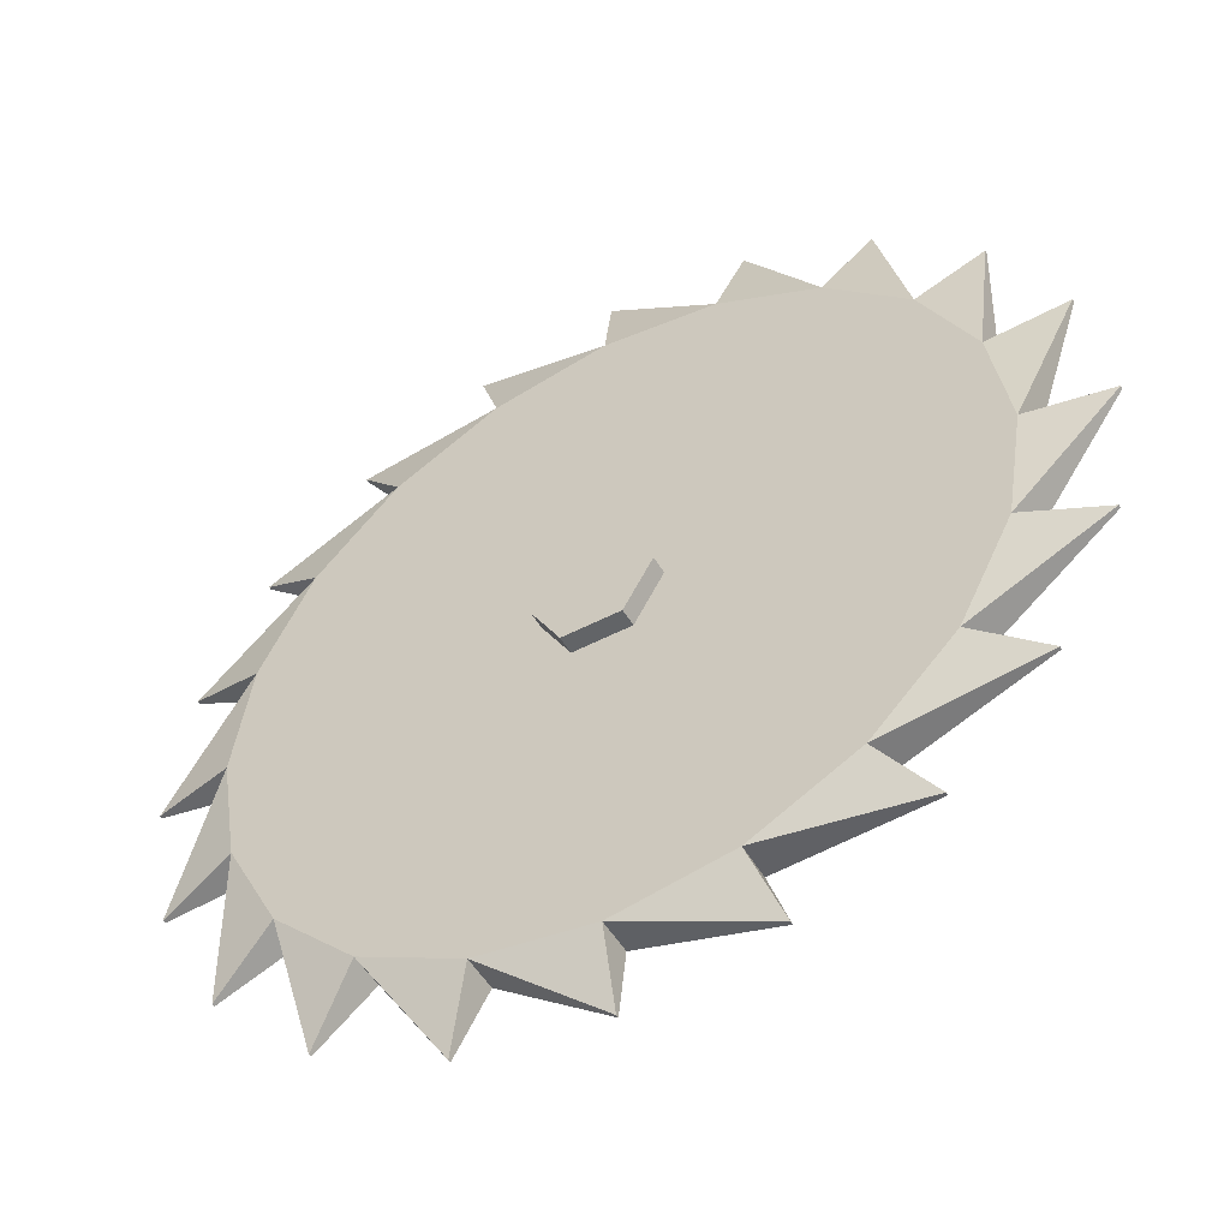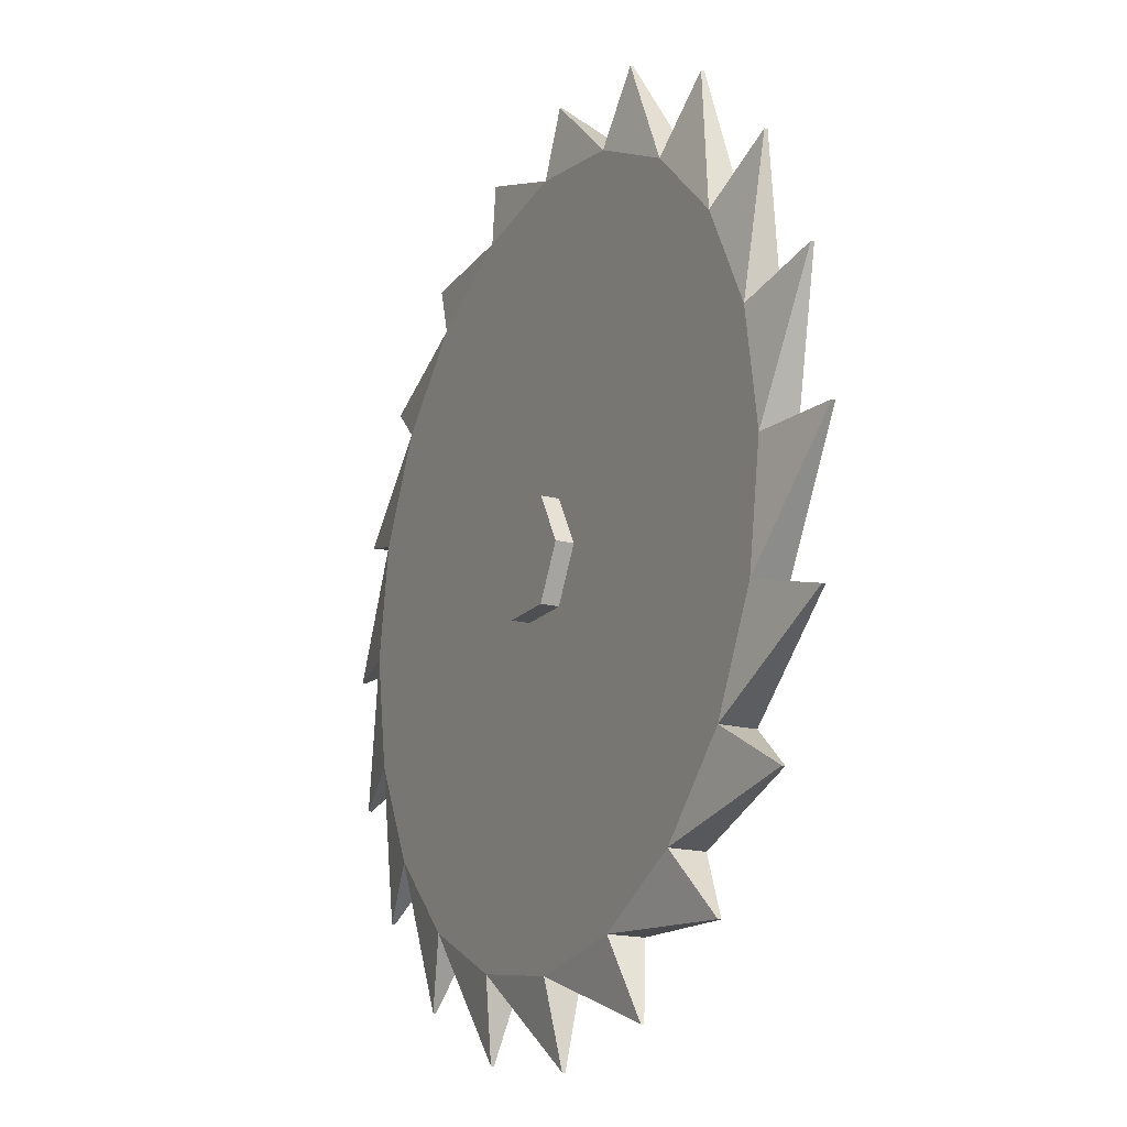
<metadata>
{"format":"obj","ext":"obj","renderer":"f3d","projection":"perspective","resolution":1024,"background":"white","views":[{"elev":-51.1,"azim":29.7,"up":"+Z"},{"elev":-17.6,"azim":63.0,"up":"+Z"}]}
</metadata>
<code>
g Trap_Saw
v -0.5043 0.02821 0.3664
v -0.7227 0.00103 0.2305
v -0.5929 0.02821 0.1926
v -0.3664 0.02821 0.5043
v -0.6161 0.001029 0.4426
v -0.5043 0.02821 0.3664
v -0.1926 0.02821 0.5929
v -0.4492 0.001029 0.6113
v -0.3664 0.02821 0.5043
v 0 0.02821 0.6234
v -0.2383 0.001029 0.7202
v -0.1926 0.02821 0.5929
v 0.1926 0.02821 0.5929
v -0.004103 0.001029 0.7586
v 0 0.02821 0.6234
v 0.3664 0.02821 0.5043
v 0.2305 0.001029 0.7227
v 0.1926 0.02821 0.5929
v 0.5043 0.02821 0.3664
v 0.4426 0.001029 0.6161
v 0.3664 0.02821 0.5043
v 0.5929 0.02821 0.1926
v 0.6113 0.001029 0.4492
v 0.5043 0.02821 0.3664
v 0.6234 0.02821 0
v 0.7202 0.00103 0.2383
v 0.5929 0.02821 0.1926
v 0.5929 0.02821 -0.1926
v 0.7586 0.00103 0.004102
v 0.6234 0.02821 0
v 0.5043 0.02821 -0.3664
v 0.7227 0.00103 -0.2305
v 0.5929 0.02821 -0.1926
v 0.3664 0.02821 -0.5043
v 0.6161 0.00103 -0.4426
v 0.5043 0.02821 -0.3664
v 0.1926 0.02821 -0.5929
v 0.4492 0.00103 -0.6113
v 0.3664 0.02821 -0.5043
v 0 0.02821 -0.6234
v 0.2383 0.00103 -0.7202
v 0.1926 0.02821 -0.5929
v -0.1926 0.02821 -0.5929
v 0.004103 0.00103 -0.7586
v 0 0.02821 -0.6234
v -0.3664 0.02821 -0.5043
v -0.2305 0.00103 -0.7227
v -0.1926 0.02821 -0.5929
v -0.5043 0.02821 -0.3664
v -0.4426 0.00103 -0.6161
v -0.3664 0.02821 -0.5043
v -0.5929 0.02821 -0.1926
v -0.6113 0.00103 -0.4492
v -0.5043 0.02821 -0.3664
v -0.6234 0.02821 0
v -0.7202 0.00103 -0.2383
v -0.5929 0.02821 -0.1926
v -0.5929 0.02821 0.1926
v -0.7586 0.00103 -0.004102
v -0.6234 0.02821 0
v -0.5043 -0.03142 0.3664
v -0.5929 -0.03142 0.1926
v -0.7227 -0.004238 0.2305
v -0.3664 -0.03142 0.5043
v -0.5043 -0.03142 0.3664
v -0.6161 -0.004238 0.4426
v -0.1926 -0.03142 0.5929
v -0.3664 -0.03142 0.5043
v -0.4492 -0.004238 0.6113
v 0 -0.03142 0.6234
v -0.1926 -0.03142 0.5929
v -0.2383 -0.004238 0.7202
v 0.1926 -0.03142 0.5929
v 0 -0.03142 0.6234
v -0.004103 -0.004238 0.7586
v 0.3664 -0.03142 0.5043
v 0.1926 -0.03142 0.5929
v 0.2305 -0.004238 0.7227
v 0.5043 -0.03142 0.3664
v 0.3664 -0.03142 0.5043
v 0.4426 -0.004238 0.6161
v 0.5929 -0.03142 0.1926
v 0.5043 -0.03142 0.3664
v 0.6113 -0.004238 0.4492
v 0.6234 -0.03142 0
v 0.5929 -0.03142 0.1926
v 0.7202 -0.004238 0.2383
v 0.5929 -0.03142 -0.1926
v 0.6234 -0.03142 0
v 0.7586 -0.004238 0.004102
v 0.5043 -0.03142 -0.3664
v 0.5929 -0.03142 -0.1926
v 0.7227 -0.004238 -0.2305
v 0.3664 -0.03142 -0.5043
v 0.5043 -0.03142 -0.3664
v 0.6161 -0.004238 -0.4426
v 0.1926 -0.03142 -0.5929
v 0.3664 -0.03142 -0.5043
v 0.4492 -0.004238 -0.6113
v 0 -0.03142 -0.6234
v 0.1926 -0.03142 -0.5929
v 0.2383 -0.004238 -0.7202
v -0.1926 -0.03142 -0.5929
v 0 -0.03142 -0.6234
v 0.004103 -0.004238 -0.7586
v -0.3664 -0.03142 -0.5043
v -0.1926 -0.03142 -0.5929
v -0.2305 -0.004238 -0.7227
v -0.5043 -0.03142 -0.3664
v -0.3664 -0.03142 -0.5043
v -0.4426 -0.004238 -0.6161
v -0.5929 -0.03142 -0.1926
v -0.5043 -0.03142 -0.3664
v -0.6113 -0.004238 -0.4492
v -0.6234 -0.03142 0
v -0.5929 -0.03142 -0.1926
v -0.7202 -0.004238 -0.2383
v -0.5929 -0.03142 0.1926
v -0.6234 -0.03142 0
v -0.7586 -0.004238 -0.004102
v -0.5929 -0.03142 0.1926
v -0.5929 0.02821 0.1926
v -0.7227 0.00103 0.2305
v -0.7227 -0.004238 0.2305
v -0.7227 -0.004238 0.2305
v -0.7227 0.00103 0.2305
v -0.5043 0.02821 0.3664
v -0.5043 -0.03142 0.3664
v -0.5043 -0.03142 0.3664
v -0.5043 0.02821 0.3664
v -0.6161 0.001029 0.4426
v -0.6161 -0.004238 0.4426
v -0.6161 -0.004238 0.4426
v -0.6161 0.001029 0.4426
v -0.3664 0.02821 0.5043
v -0.3664 -0.03142 0.5043
v -0.3664 -0.03142 0.5043
v -0.3664 0.02821 0.5043
v -0.4492 0.001029 0.6113
v -0.4492 -0.004238 0.6113
v -0.4492 -0.004238 0.6113
v -0.4492 0.001029 0.6113
v -0.1926 0.02821 0.5929
v -0.1926 -0.03142 0.5929
v -0.1926 -0.03142 0.5929
v -0.1926 0.02821 0.5929
v -0.2383 0.001029 0.7202
v -0.2383 -0.004238 0.7202
v -0.2383 -0.004238 0.7202
v -0.2383 0.001029 0.7202
v 0 0.02821 0.6234
v 0 -0.03142 0.6234
v 0 -0.03142 0.6234
v 0 0.02821 0.6234
v -0.004103 0.001029 0.7586
v -0.004103 -0.004238 0.7586
v -0.004103 -0.004238 0.7586
v -0.004103 0.001029 0.7586
v 0.1926 0.02821 0.5929
v 0.1926 -0.03142 0.5929
v 0.1926 -0.03142 0.5929
v 0.1926 0.02821 0.5929
v 0.2305 0.001029 0.7227
v 0.2305 -0.004238 0.7227
v 0.2305 -0.004238 0.7227
v 0.2305 0.001029 0.7227
v 0.3664 0.02821 0.5043
v 0.3664 -0.03142 0.5043
v 0.3664 -0.03142 0.5043
v 0.3664 0.02821 0.5043
v 0.4426 0.001029 0.6161
v 0.4426 -0.004238 0.6161
v 0.4426 -0.004238 0.6161
v 0.4426 0.001029 0.6161
v 0.5043 0.02821 0.3664
v 0.5043 -0.03142 0.3664
v 0.5043 -0.03142 0.3664
v 0.5043 0.02821 0.3664
v 0.6113 0.001029 0.4492
v 0.6113 -0.004238 0.4492
v 0.6113 -0.004238 0.4492
v 0.6113 0.001029 0.4492
v 0.5929 0.02821 0.1926
v 0.5929 -0.03142 0.1926
v 0.5929 -0.03142 0.1926
v 0.5929 0.02821 0.1926
v 0.7202 0.00103 0.2383
v 0.7202 -0.004238 0.2383
v 0.7202 -0.004238 0.2383
v 0.7202 0.00103 0.2383
v 0.6234 0.02821 0
v 0.6234 -0.03142 0
v 0.6234 -0.03142 0
v 0.6234 0.02821 0
v 0.7586 0.00103 0.004102
v 0.7586 -0.004238 0.004102
v 0.7586 -0.004238 0.004102
v 0.7586 0.00103 0.004102
v 0.5929 0.02821 -0.1926
v 0.5929 -0.03142 -0.1926
v 0.5929 -0.03142 -0.1926
v 0.5929 0.02821 -0.1926
v 0.7227 0.00103 -0.2305
v 0.7227 -0.004238 -0.2305
v 0.7227 -0.004238 -0.2305
v 0.7227 0.00103 -0.2305
v 0.5043 0.02821 -0.3664
v 0.5043 -0.03142 -0.3664
v 0.5043 -0.03142 -0.3664
v 0.5043 0.02821 -0.3664
v 0.6161 0.00103 -0.4426
v 0.6161 -0.004238 -0.4426
v 0.6161 -0.004238 -0.4426
v 0.6161 0.00103 -0.4426
v 0.3664 0.02821 -0.5043
v 0.3664 -0.03142 -0.5043
v 0.3664 -0.03142 -0.5043
v 0.3664 0.02821 -0.5043
v 0.4492 0.00103 -0.6113
v 0.4492 -0.004238 -0.6113
v 0.4492 -0.004238 -0.6113
v 0.4492 0.00103 -0.6113
v 0.1926 0.02821 -0.5929
v 0.1926 -0.03142 -0.5929
v 0.1926 -0.03142 -0.5929
v 0.1926 0.02821 -0.5929
v 0.2383 0.00103 -0.7202
v 0.2383 -0.004238 -0.7202
v 0.2383 -0.004238 -0.7202
v 0.2383 0.00103 -0.7202
v 0 0.02821 -0.6234
v 0 -0.03142 -0.6234
v 0 -0.03142 -0.6234
v 0 0.02821 -0.6234
v 0.004103 0.00103 -0.7586
v 0.004103 -0.004238 -0.7586
v 0.004103 -0.004238 -0.7586
v 0.004103 0.00103 -0.7586
v -0.1926 0.02821 -0.5929
v -0.1926 -0.03142 -0.5929
v -0.1926 -0.03142 -0.5929
v -0.1926 0.02821 -0.5929
v -0.2305 0.00103 -0.7227
v -0.2305 -0.004238 -0.7227
v -0.2305 -0.004238 -0.7227
v -0.2305 0.00103 -0.7227
v -0.3664 0.02821 -0.5043
v -0.3664 -0.03142 -0.5043
v -0.3664 -0.03142 -0.5043
v -0.3664 0.02821 -0.5043
v -0.4426 0.00103 -0.6161
v -0.4426 -0.004238 -0.6161
v -0.4426 -0.004238 -0.6161
v -0.4426 0.00103 -0.6161
v -0.5043 0.02821 -0.3664
v -0.5043 -0.03142 -0.3664
v -0.5043 -0.03142 -0.3664
v -0.5043 0.02821 -0.3664
v -0.6113 0.00103 -0.4492
v -0.6113 -0.004238 -0.4492
v -0.6113 -0.004238 -0.4492
v -0.6113 0.00103 -0.4492
v -0.5929 0.02821 -0.1926
v -0.5929 -0.03142 -0.1926
v -0.5929 -0.03142 -0.1926
v -0.5929 0.02821 -0.1926
v -0.7202 0.00103 -0.2383
v -0.7202 -0.004238 -0.2383
v -0.7202 -0.004238 -0.2383
v -0.7202 0.00103 -0.2383
v -0.6234 0.02821 0
v -0.6234 -0.03142 0
v -0.6234 -0.03142 0
v -0.6234 0.02821 0
v -0.7586 0.00103 -0.004102
v -0.7586 -0.004238 -0.004102
v -0.7586 -0.004238 -0.004102
v -0.7586 0.00103 -0.004102
v -0.5929 0.02821 0.1926
v -0.5929 -0.03142 0.1926
v -0.6234 -0.03142 0
v -0.5929 -0.03142 0.1926
v -0.5768 -0.03142 0.1874
v -0.6065 -0.03142 0
v -0.5929 -0.03142 -0.1926
v -0.6234 -0.03142 0
v -0.6065 -0.03142 0
v -0.5768 -0.03142 -0.1874
v -0.5043 -0.03142 -0.3664
v -0.5929 -0.03142 -0.1926
v -0.5768 -0.03142 -0.1874
v -0.4907 -0.03142 -0.3565
v -0.3664 -0.03142 -0.5043
v -0.5043 -0.03142 -0.3664
v -0.4907 -0.03142 -0.3565
v -0.3565 -0.03142 -0.4907
v -0.1926 -0.03142 -0.5929
v -0.3664 -0.03142 -0.5043
v -0.3565 -0.03142 -0.4907
v -0.1874 -0.03142 -0.5768
v 0 -0.03142 -0.6234
v -0.1926 -0.03142 -0.5929
v -0.1874 -0.03142 -0.5768
v 0 -0.03142 -0.6065
v 0.1926 -0.03142 -0.5929
v 0.1874 -0.03142 -0.5768
v 0.3664 -0.03142 -0.5043
v 0.1926 -0.03142 -0.5929
v 0.1874 -0.03142 -0.5768
v 0.3565 -0.03142 -0.4907
v 0.5043 -0.03142 -0.3664
v 0.3664 -0.03142 -0.5043
v 0.3565 -0.03142 -0.4907
v 0.4907 -0.03142 -0.3565
v 0.5929 -0.03142 -0.1926
v 0.5043 -0.03142 -0.3664
v 0.4907 -0.03142 -0.3565
v 0.5768 -0.03142 -0.1874
v 0.6234 -0.03142 0
v 0.5929 -0.03142 -0.1926
v 0.5768 -0.03142 -0.1874
v 0.6065 -0.03142 0
v 0.5929 -0.03142 0.1926
v 0.6234 -0.03142 0
v 0.6065 -0.03142 0
v 0.5768 -0.03142 0.1874
v 0.5043 -0.03142 0.3664
v 0.5929 -0.03142 0.1926
v 0.5768 -0.03142 0.1874
v 0.4907 -0.03142 0.3565
v 0.3664 -0.03142 0.5043
v 0.5043 -0.03142 0.3664
v 0.4907 -0.03142 0.3565
v 0.3565 -0.03142 0.4907
v 0.1926 -0.03142 0.5929
v 0.3664 -0.03142 0.5043
v 0.3565 -0.03142 0.4907
v 0.1874 -0.03142 0.5768
v 0 -0.03142 0.6234
v 0.1926 -0.03142 0.5929
v 0.1874 -0.03142 0.5768
v 0 -0.03142 0.6065
v -0.1926 -0.03142 0.5929
v 0 -0.03142 0.6234
v 0 -0.03142 0.6065
v -0.1874 -0.03142 0.5768
v -0.3664 -0.03142 0.5043
v -0.1926 -0.03142 0.5929
v -0.1874 -0.03142 0.5768
v -0.3565 -0.03142 0.4907
v -0.5043 -0.03142 0.3664
v -0.3664 -0.03142 0.5043
v -0.3565 -0.03142 0.4907
v -0.4907 -0.03142 0.3565
v -0.5929 -0.03142 0.1926
v -0.5043 -0.03142 0.3664
v -0.4907 -0.03142 0.3565
v -0.5768 -0.03142 0.1874
v -0.5043 0.02821 0.3664
v -0.4907 0.02821 0.3565
v -0.3565 0.02821 0.4907
v -0.3664 0.02821 0.5043
v -0.3664 0.02821 0.5043
v -0.3565 0.02821 0.4907
v -0.1874 0.02821 0.5768
v -0.1926 0.02821 0.5929
v -0.1926 0.02821 0.5929
v -0.1874 0.02821 0.5768
v 0 0.02821 0.6065
v 0 0.02821 0.6234
v 0 0.02821 0.6234
v 0 0.02821 0.6065
v 0.1874 0.02821 0.5768
v 0.1926 0.02821 0.5929
v 0.1926 0.02821 0.5929
v 0.1874 0.02821 0.5768
v 0.3565 0.02821 0.4907
v 0.3664 0.02821 0.5043
v 0.3664 0.02821 0.5043
v 0.3565 0.02821 0.4907
v 0.4907 0.02821 0.3565
v 0.5043 0.02821 0.3664
v 0.5043 0.02821 0.3664
v 0.4907 0.02821 0.3565
v 0.5768 0.02821 0.1874
v 0.5929 0.02821 0.1926
v 0.5929 0.02821 0.1926
v 0.5768 0.02821 0.1874
v 0.6065 0.02821 0
v 0.6234 0.02821 0
v 0.6234 0.02821 0
v 0.6065 0.02821 0
v 0.5768 0.02821 -0.1874
v 0.5929 0.02821 -0.1926
v 0.5929 0.02821 -0.1926
v 0.5768 0.02821 -0.1874
v 0.4907 0.02821 -0.3565
v 0.5043 0.02821 -0.3664
v 0.5043 0.02821 -0.3664
v 0.4907 0.02821 -0.3565
v 0.3565 0.02821 -0.4907
v 0.3664 0.02821 -0.5043
v 0.3664 0.02821 -0.5043
v 0.3565 0.02821 -0.4907
v 0.1874 0.02821 -0.5768
v 0.1926 0.02821 -0.5929
v 0.1926 0.02821 -0.5929
v 0.1874 0.02821 -0.5768
v 0 0.02821 -0.6065
v 0 0.02821 -0.6234
v 0 0.02821 -0.6234
v 0 0.02821 -0.6065
v -0.1874 0.02821 -0.5768
v -0.1926 0.02821 -0.5929
v -0.1926 0.02821 -0.5929
v -0.1874 0.02821 -0.5768
v -0.3565 0.02821 -0.4907
v -0.3664 0.02821 -0.5043
v -0.3664 0.02821 -0.5043
v -0.3565 0.02821 -0.4907
v -0.4907 0.02821 -0.3565
v -0.5043 0.02821 -0.3664
v -0.5043 0.02821 -0.3664
v -0.4907 0.02821 -0.3565
v -0.5768 0.02821 -0.1874
v -0.5929 0.02821 -0.1926
v -0.5929 0.02821 -0.1926
v -0.5768 0.02821 -0.1874
v -0.6065 0.02821 0
v -0.6234 0.02821 0
v -0.6234 0.02821 0
v -0.6065 0.02821 0
v -0.5768 0.02821 0.1874
v -0.5929 0.02821 0.1926
v -0.5929 0.02821 0.1926
v -0.5768 0.02821 0.1874
v -0.4907 0.02821 0.3565
v -0.5043 0.02821 0.3664
v -0.05061 -0.06136 0.08411
v -0.05061 0.06136 0.08411
v 0.04656 0.06136 0.08411
v 0.04656 -0.06136 0.08411
v 0.04656 -0.06136 0.08411
v 0.04656 0.06136 0.08411
v 0.09514 0.06136 -3.906e-05
v 0.09514 -0.06136 -3.906e-05
v 0.09514 -0.06136 -3.906e-05
v 0.09514 0.06136 -3.906e-05
v 0.04656 0.06136 -0.08419
v 0.04656 -0.06136 -0.08419
v 0.04656 -0.06136 -0.08419
v 0.04656 0.06136 -0.08419
v -0.05061 0.06136 -0.08419
v -0.05061 -0.06136 -0.08419
v -0.05061 -0.06136 -0.08419
v -0.05061 0.06136 -0.08419
v -0.09919 0.06136 -3.906e-05
v -0.09919 -0.06136 -3.906e-05
v -0.09919 -0.06136 -3.906e-05
v -0.09919 0.06136 -3.906e-05
v -0.05061 0.06136 0.08411
v -0.05061 -0.06136 0.08411
v -0.4907 -0.03142 0.3565
v 0 -0.03142 0
v -0.5768 -0.03142 0.1874
v -0.3565 -0.03142 0.4907
v -0.1874 -0.03142 0.5768
v 0 -0.03142 0.6065
v 0.1874 -0.03142 0.5768
v 0.3565 -0.03142 0.4907
v 0.4907 -0.03142 0.3565
v 0.5768 -0.03142 0.1874
v 0.6065 -0.03142 0
v 0.5768 -0.03142 -0.1874
v 0.4907 -0.03142 -0.3565
v 0.3565 -0.03142 -0.4907
v 0 -0.03142 0
v -0.6065 -0.03142 0
v 0.1874 -0.03142 -0.5768
v -0.5768 -0.03142 -0.1874
v 0 -0.03142 -0.6065
v -0.4907 -0.03142 -0.3565
v -0.1874 -0.03142 -0.5768
v -0.3565 -0.03142 -0.4907
v -0.5768 0.02821 0.1874
v 0 0.02821 0
v -0.4907 0.02821 0.3565
v -0.3565 0.02821 0.4907
v -0.1874 0.02821 0.5768
v 0 0.02821 0.6065
v 0.1874 0.02821 0.5768
v 0.3565 0.02821 0.4907
v 0.4907 0.02821 0.3565
v 0.5768 0.02821 0.1874
v 0.6065 0.02821 0
v 0.5768 0.02821 -0.1874
v 0.4907 0.02821 -0.3565
v 0.3565 0.02821 -0.4907
v -0.6065 0.02821 0
v 0 0.02821 0
v 0.1874 0.02821 -0.5768
v -0.5768 0.02821 -0.1874
v 0 0.02821 -0.6065
v -0.4907 0.02821 -0.3565
v -0.1874 0.02821 -0.5768
v -0.3565 0.02821 -0.4907
v 0.04656 -0.06136 0.08411
v -0.002026 -0.06136 -3.906e-05
v -0.05061 -0.06136 0.08411
v 0.09514 -0.06136 -3.906e-05
v -0.09919 -0.06136 -3.906e-05
v 0.04656 -0.06136 -0.08419
v -0.05061 -0.06136 -0.08419
v -0.05061 0.06136 0.08411
v -0.002026 0.06136 -3.906e-05
v 0.04656 0.06136 0.08411
v -0.09919 0.06136 -3.906e-05
v 0.09514 0.06136 -3.906e-05
v -0.05061 0.06136 -0.08419
v 0.04656 0.06136 -0.08419
g Trap_Saw_0
f 3 2 1
f 6 5 4
f 9 8 7
f 12 11 10
f 15 14 13
f 18 17 16
f 21 20 19
f 24 23 22
f 27 26 25
f 30 29 28
f 33 32 31
f 36 35 34
f 39 38 37
f 42 41 40
f 45 44 43
f 48 47 46
f 51 50 49
f 54 53 52
f 57 56 55
f 60 59 58
f 63 62 61
f 66 65 64
f 69 68 67
f 72 71 70
f 75 74 73
f 78 77 76
f 81 80 79
f 84 83 82
f 87 86 85
f 90 89 88
f 93 92 91
f 96 95 94
f 99 98 97
f 102 101 100
f 105 104 103
f 108 107 106
f 111 110 109
f 114 113 112
f 117 116 115
f 120 119 118
f 123 122 121
f 124 123 121
f 127 126 125
f 128 127 125
f 131 130 129
f 132 131 129
f 135 134 133
f 136 135 133
f 139 138 137
f 140 139 137
f 143 142 141
f 144 143 141
f 147 146 145
f 148 147 145
f 151 150 149
f 152 151 149
f 155 154 153
f 156 155 153
f 159 158 157
f 160 159 157
f 163 162 161
f 164 163 161
f 167 166 165
f 168 167 165
f 171 170 169
f 172 171 169
f 175 174 173
f 176 175 173
f 179 178 177
f 180 179 177
f 183 182 181
f 184 183 181
f 187 186 185
f 188 187 185
f 191 190 189
f 192 191 189
f 195 194 193
f 196 195 193
f 199 198 197
f 200 199 197
f 203 202 201
f 204 203 201
f 207 206 205
f 208 207 205
f 211 210 209
f 212 211 209
f 215 214 213
f 216 215 213
f 219 218 217
f 220 219 217
f 223 222 221
f 224 223 221
f 227 226 225
f 228 227 225
f 231 230 229
f 232 231 229
f 235 234 233
f 236 235 233
f 239 238 237
f 240 239 237
f 243 242 241
f 244 243 241
f 247 246 245
f 248 247 245
f 251 250 249
f 252 251 249
f 255 254 253
f 256 255 253
f 259 258 257
f 260 259 257
f 263 262 261
f 264 263 261
f 267 266 265
f 268 267 265
f 271 270 269
f 272 271 269
f 275 274 273
f 276 275 273
f 279 278 277
f 280 279 277
f 283 282 281
f 284 283 281
f 287 286 285
f 288 287 285
f 291 290 289
f 292 291 289
f 295 294 293
f 296 295 293
f 299 298 297
f 300 299 297
f 303 302 301
f 304 303 301
f 304 301 305
f 306 304 305
f 309 308 307
f 310 309 307
f 313 312 311
f 314 313 311
f 317 316 315
f 318 317 315
f 321 320 319
f 322 321 319
f 325 324 323
f 326 325 323
f 329 328 327
f 330 329 327
f 333 332 331
f 334 333 331
f 337 336 335
f 338 337 335
f 341 340 339
f 342 341 339
f 345 344 343
f 346 345 343
f 349 348 347
f 350 349 347
f 353 352 351
f 354 353 351
f 357 356 355
f 358 357 355
f 361 360 359
f 362 361 359
f 365 364 363
f 366 365 363
f 369 368 367
f 370 369 367
f 373 372 371
f 374 373 371
f 377 376 375
f 378 377 375
f 381 380 379
f 382 381 379
f 385 384 383
f 386 385 383
f 389 388 387
f 390 389 387
f 393 392 391
f 394 393 391
f 397 396 395
f 398 397 395
f 401 400 399
f 402 401 399
f 405 404 403
f 406 405 403
f 409 408 407
f 410 409 407
f 413 412 411
f 414 413 411
f 417 416 415
f 418 417 415
f 421 420 419
f 422 421 419
f 425 424 423
f 426 425 423
f 429 428 427
f 430 429 427
f 433 432 431
f 434 433 431
f 437 436 435
f 438 437 435
f 441 440 439
f 442 441 439
f 445 444 443
f 446 445 443
f 449 448 447
f 450 449 447
f 453 452 451
f 454 453 451
f 457 456 455
f 458 457 455
f 461 460 459
f 462 461 459
f 465 464 463
f 463 464 466
f 466 464 467
f 467 464 468
f 468 464 469
f 469 464 470
f 470 464 471
f 471 464 472
f 472 464 473
f 473 464 474
f 474 464 475
f 475 464 476
f 478 477 465
f 476 477 479
f 480 477 478
f 479 477 481
f 482 477 480
f 481 477 483
f 484 477 482
f 483 477 484
f 487 486 485
f 488 486 487
f 489 486 488
f 490 486 489
f 491 486 490
f 492 486 491
f 493 486 492
f 494 486 493
f 495 486 494
f 496 486 495
f 497 486 496
f 498 486 497
f 485 500 499
f 501 500 498
f 499 500 502
f 503 500 501
f 502 500 504
f 505 500 503
f 504 500 506
f 506 500 505
f 509 508 507
f 507 508 510
f 511 508 509
f 510 508 512
f 513 508 511
f 512 508 513
f 516 515 514
f 514 515 517
f 518 515 516
f 517 515 519
f 520 515 518
f 519 515 520

</code>
